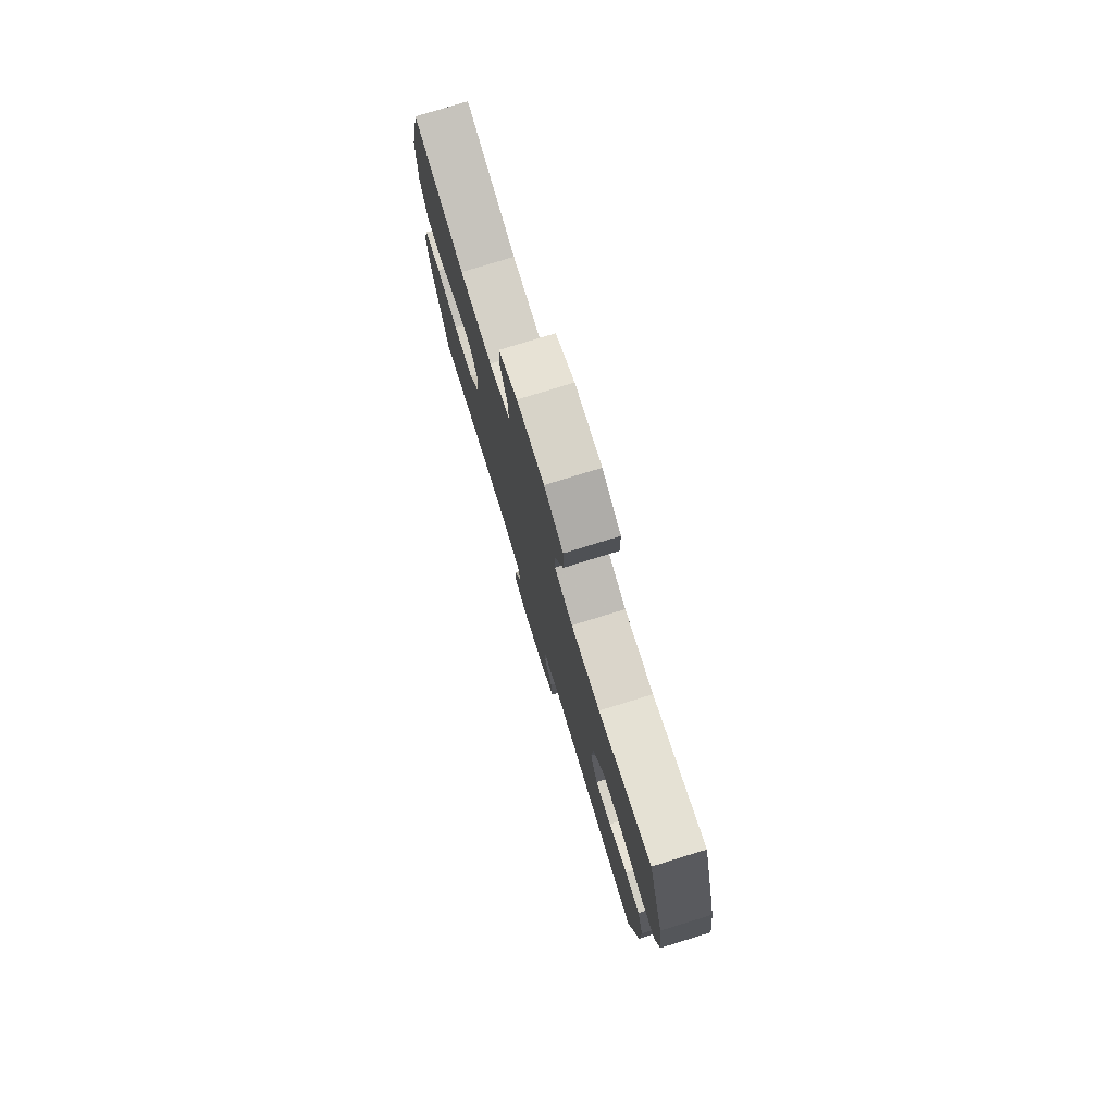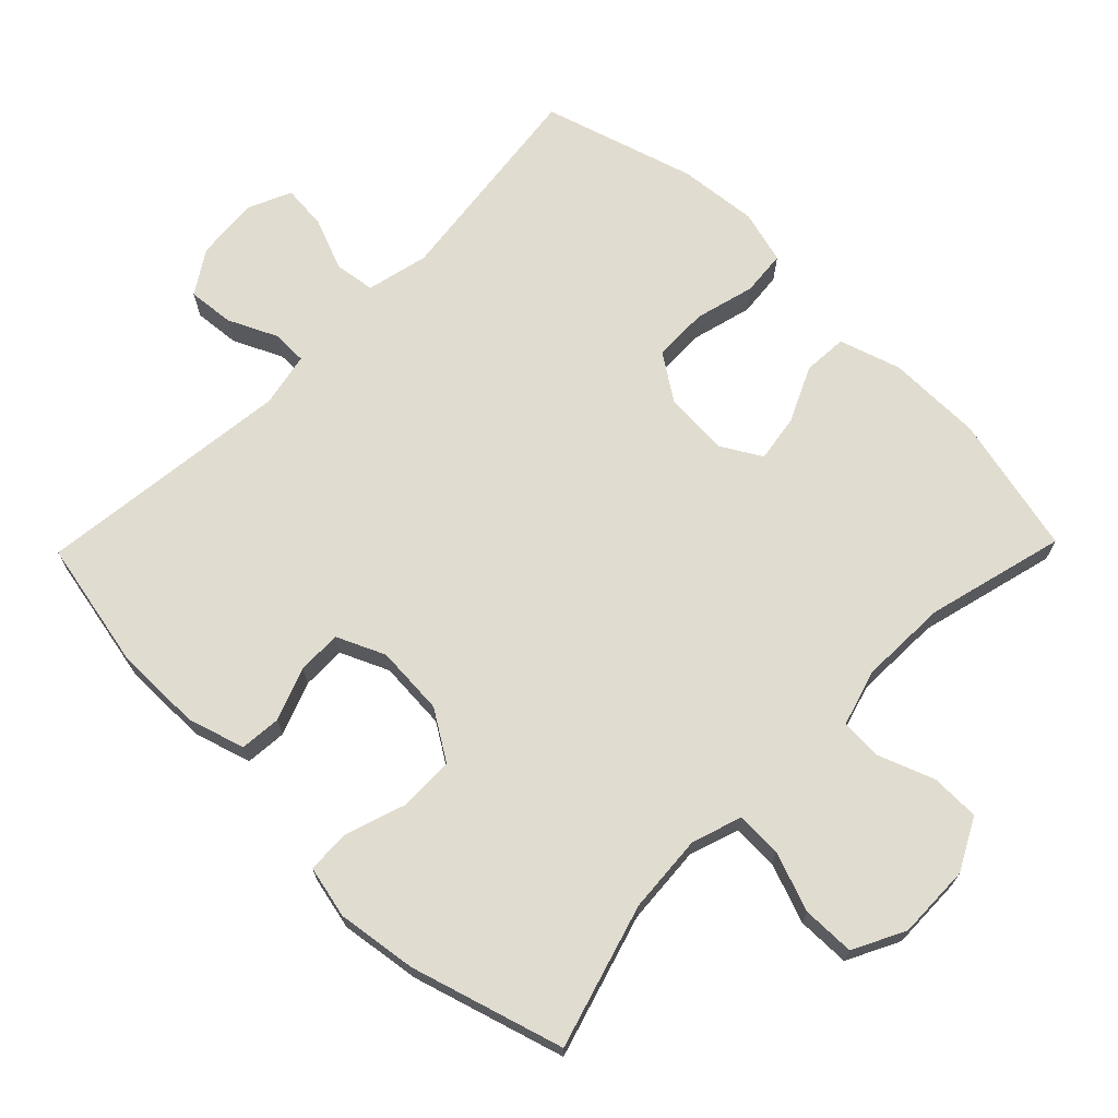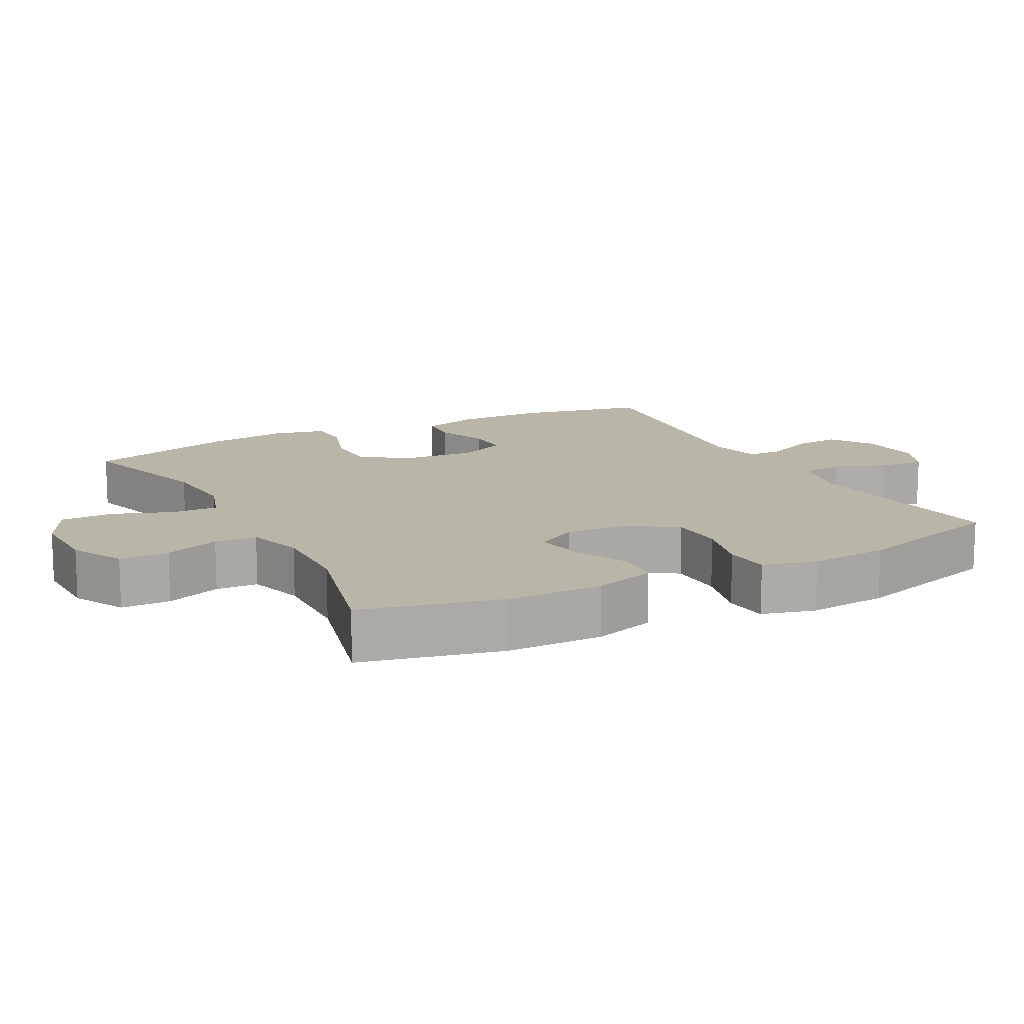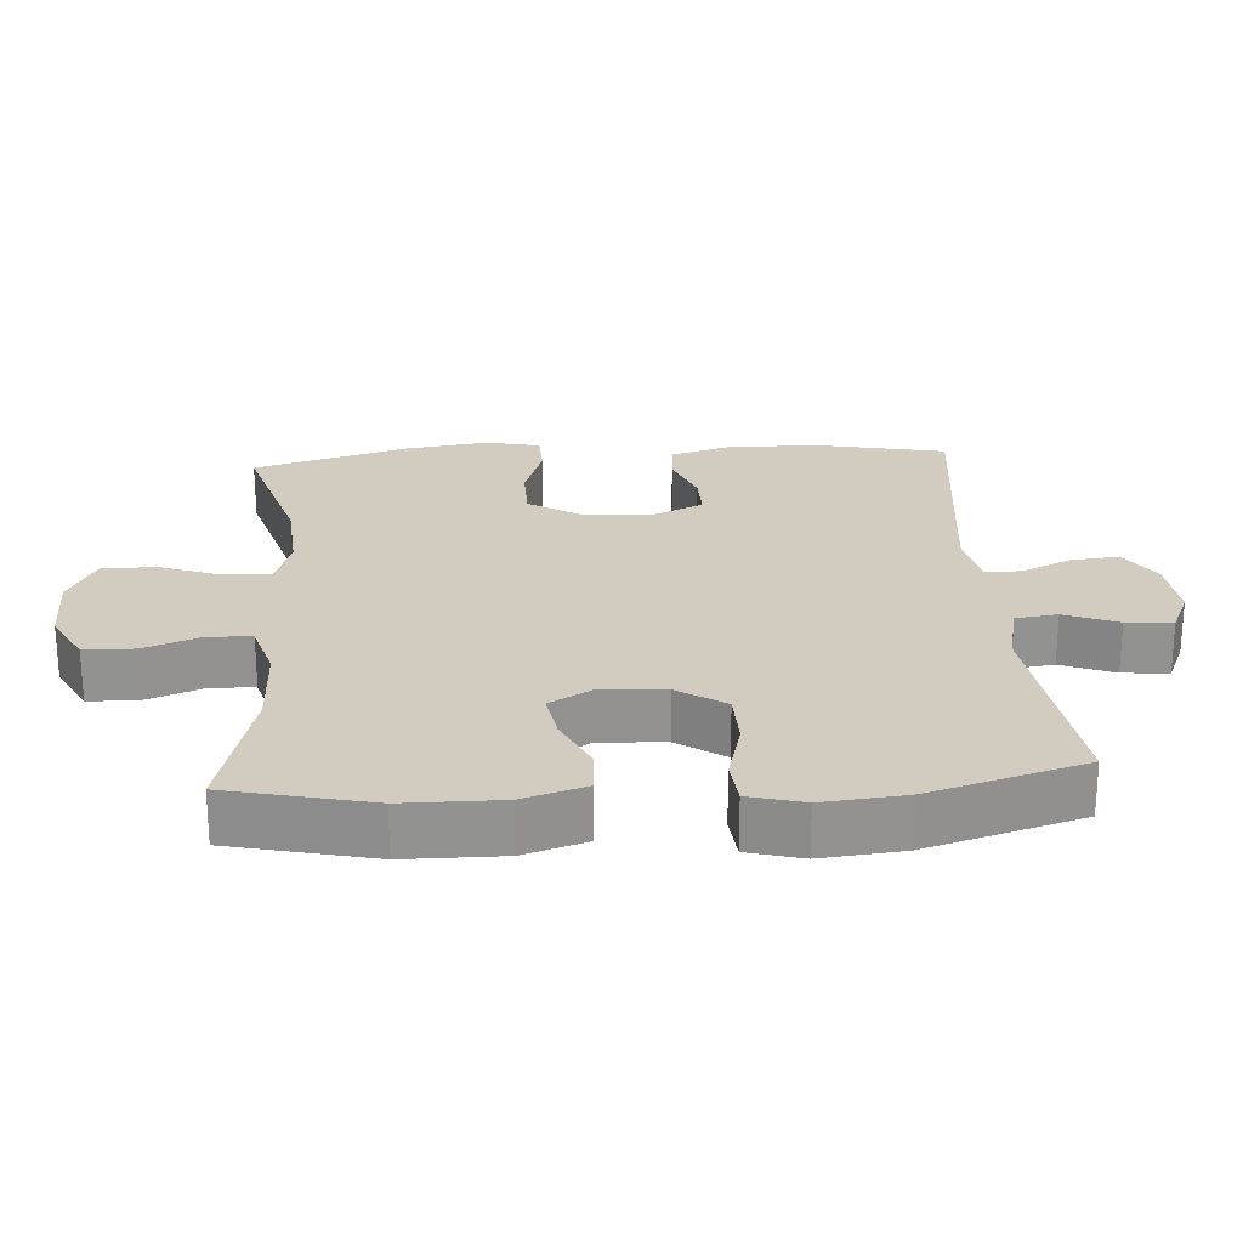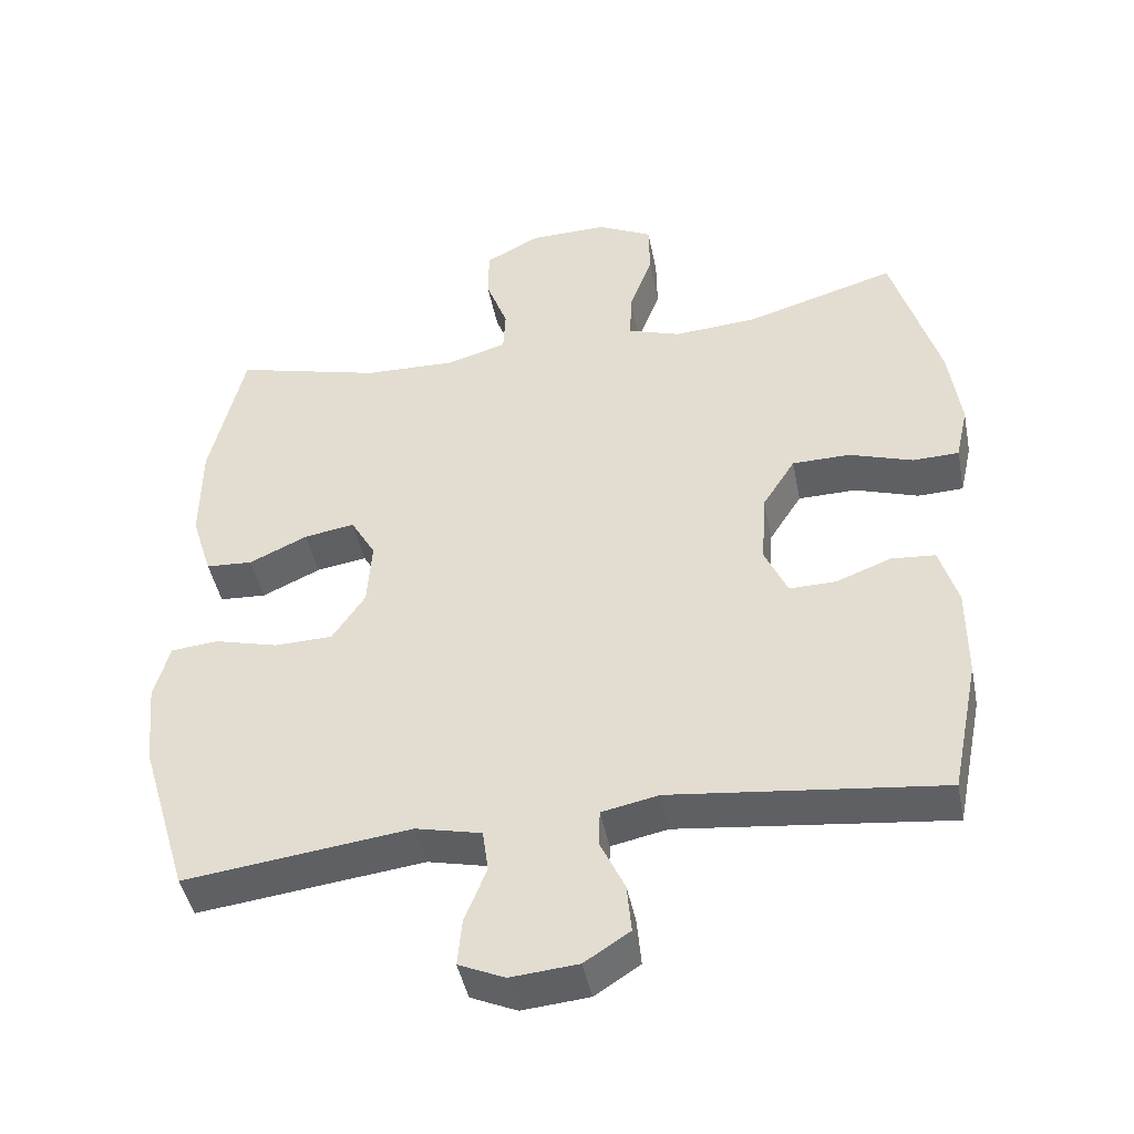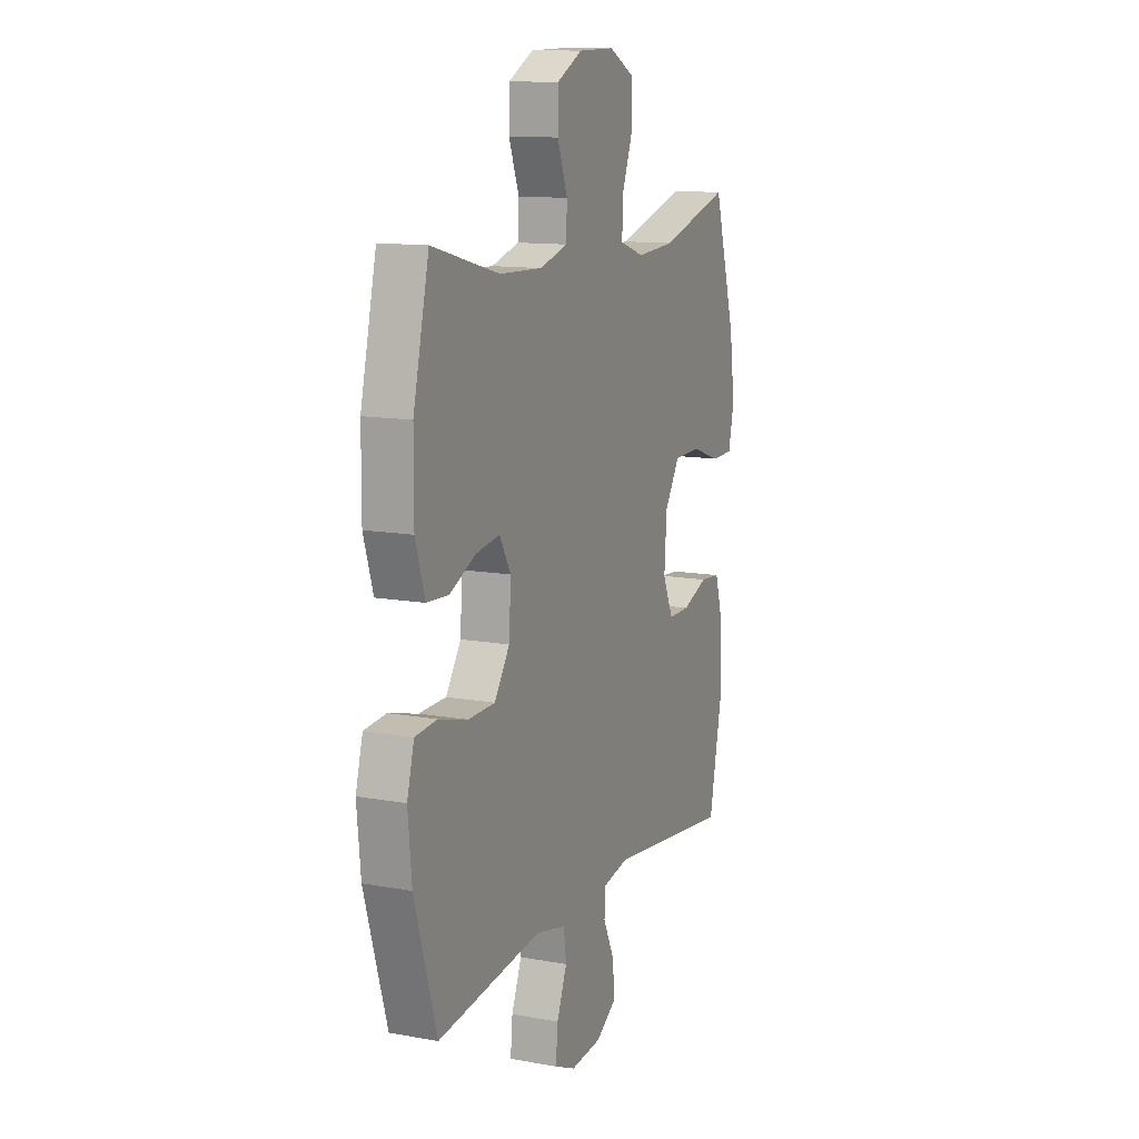
<metadata>
{"format":"obj","ext":"obj","renderer":"f3d","projection":"perspective","resolution":1024,"background":"white","views":[{"elev":77.8,"azim":-107.1,"up":"+Z"},{"elev":69.4,"azim":-45.7,"up":"+Y"},{"elev":13.6,"azim":62.3,"up":"+Y"},{"elev":24.0,"azim":86.1,"up":"+Y"},{"elev":-44.6,"azim":-168.9,"up":"+Z"},{"elev":12.3,"azim":113.2,"up":"+Z"}]}
</metadata>
<code>
v 0.5 0.07 0.5
v 0.547 0.07 0.299
v 0.548 0.07 0.161
v 0.52 0.07 0.072
v 0.456 0.07 0.068
v 0.376 0.07 0.105
v 0.307 0.07 0.116
v 0.273 0.07 0.057
v 0.279 0.07 -0.035
v 0.324 0.07 -0.102
v 0.404 0.07 -0.104
v 0.491 0.07 -0.081
v 0.556 0.07 -0.087
v 0.577 0.07 -0.164
v 0.566 0.07 -0.279
v 0.5 0.07 -0.5
v 0.19 0.07 -0.462
v 0.1 0.07 -0.483
v 0.092 0.07 -0.542
v 0.122 0.07 -0.617
v 0.128 0.07 -0.682
v 0.065 0.07 -0.71
v -0.027 0.07 -0.702
v -0.089 0.07 -0.662
v -0.083 0.07 -0.595
v -0.05 0.07 -0.524
v -0.051 0.07 -0.473
v -0.129 0.07 -0.457
v -0.5 0.07 -0.5
v -0.538 0.07 -0.313
v -0.538 0.07 -0.186
v -0.513 0.07 -0.103
v -0.453 0.07 -0.098
v -0.377 0.07 -0.127
v -0.313 0.07 -0.128
v -0.282 0.07 -0.058
v -0.289 0.07 0.043
v -0.334 0.07 0.114
v -0.414 0.07 0.115
v -0.501 0.07 0.086
v -0.564 0.07 0.088
v -0.581 0.07 0.164
v -0.565 0.07 0.28
v -0.5 0.07 0.5
v -0.293 0.07 0.439
v -0.179 0.07 0.431
v -0.107 0.07 0.455
v -0.109 0.07 0.521
v -0.141 0.07 0.607
v -0.14 0.07 0.683
v -0.065 0.07 0.721
v 0.042 0.07 0.719
v 0.117 0.07 0.68
v 0.118 0.07 0.609
v 0.088 0.07 0.529
v 0.091 0.07 0.468
v 0.173 0.07 0.444
v 0.3 0.07 0.448
v 0.5 0 0.5
v 0.547 0 0.299
v 0.548 0 0.161
v 0.52 0 0.072
v 0.456 0 0.068
v 0.376 0 0.105
v 0.307 0 0.116
v 0.273 0 0.057
v 0.279 0 -0.035
v 0.324 0 -0.102
v 0.404 0 -0.104
v 0.491 0 -0.081
v 0.556 0 -0.087
v 0.577 0 -0.164
v 0.566 0 -0.279
v 0.5 0 -0.5
v 0.19 0 -0.462
v 0.1 0 -0.483
v 0.092 0 -0.542
v 0.122 0 -0.617
v 0.128 0 -0.682
v 0.065 0 -0.71
v -0.027 0 -0.702
v -0.089 0 -0.662
v -0.083 0 -0.595
v -0.05 0 -0.524
v -0.051 0 -0.473
v -0.129 0 -0.457
v -0.5 0 -0.5
v -0.538 0 -0.313
v -0.538 0 -0.186
v -0.513 0 -0.103
v -0.453 0 -0.098
v -0.377 0 -0.127
v -0.313 0 -0.128
v -0.282 0 -0.058
v -0.289 0 0.043
v -0.334 0 0.114
v -0.414 0 0.115
v -0.501 0 0.086
v -0.564 0 0.088
v -0.581 0 0.164
v -0.565 0 0.28
v -0.5 0 0.5
v -0.293 0 0.439
v -0.179 0 0.431
v -0.107 0 0.455
v -0.109 0 0.521
v -0.141 0 0.607
v -0.14 0 0.683
v -0.065 0 0.721
v 0.042 0 0.719
v 0.117 0 0.68
v 0.118 0 0.609
v 0.088 0 0.529
v 0.091 0 0.468
v 0.173 0 0.444
v 0.3 0 0.448
f 52 53 54 55
f 52 55 56
f 51 52 56
f 48 49 50 51
f 47 48 51 56
f 46 47 56 57
f 42 43 44 45
f 42 45 46
f 39 40 41 42
f 38 39 42 46
f 37 38 46 57
f 31 32 33 34
f 31 34 35
f 28 29 30 31
f 27 28 31 35
f 23 24 25 26
f 23 26 27
f 22 23 27
f 19 20 21 22
f 18 19 22 27
f 17 18 27 35
f 11 12 13 14
f 10 11 14 15
f 3 4 5 6
f 3 6 7
f 58 1 2 3
f 58 3 7
f 36 37 57 58
f 36 58 7 8
f 35 36 8 9
f 17 35 9 10
f 10 15 16 17
f 113 112 111 110
f 114 113 110
f 114 110 109
f 109 108 107 106
f 114 109 106 105
f 115 114 105 104
f 103 102 101 100
f 104 103 100
f 100 99 98 97
f 104 100 97 96
f 115 104 96 95
f 92 91 90 89
f 93 92 89
f 89 88 87 86
f 93 89 86 85
f 84 83 82 81
f 85 84 81
f 85 81 80
f 80 79 78 77
f 85 80 77 76
f 93 85 76 75
f 72 71 70 69
f 73 72 69 68
f 64 63 62 61
f 65 64 61
f 61 60 59 116
f 65 61 116
f 116 115 95 94
f 66 65 116 94
f 67 66 94 93
f 68 67 93 75
f 75 74 73 68
f 1 59 60 2
f 2 60 61 3
f 3 61 62 4
f 4 62 63 5
f 5 63 64 6
f 6 64 65 7
f 7 65 66 8
f 8 66 67 9
f 9 67 68 10
f 10 68 69 11
f 11 69 70 12
f 12 70 71 13
f 13 71 72 14
f 14 72 73 15
f 15 73 74 16
f 16 74 75 17
f 17 75 76 18
f 18 76 77 19
f 19 77 78 20
f 20 78 79 21
f 21 79 80 22
f 22 80 81 23
f 23 81 82 24
f 24 82 83 25
f 25 83 84 26
f 26 84 85 27
f 27 85 86 28
f 28 86 87 29
f 29 87 88 30
f 30 88 89 31
f 31 89 90 32
f 32 90 91 33
f 33 91 92 34
f 34 92 93 35
f 35 93 94 36
f 36 94 95 37
f 37 95 96 38
f 38 96 97 39
f 39 97 98 40
f 40 98 99 41
f 41 99 100 42
f 42 100 101 43
f 43 101 102 44
f 44 102 103 45
f 45 103 104 46
f 46 104 105 47
f 47 105 106 48
f 48 106 107 49
f 49 107 108 50
f 50 108 109 51
f 51 109 110 52
f 52 110 111 53
f 53 111 112 54
f 54 112 113 55
f 55 113 114 56
f 56 114 115 57
f 57 115 116 58
f 58 116 59 1

</code>
